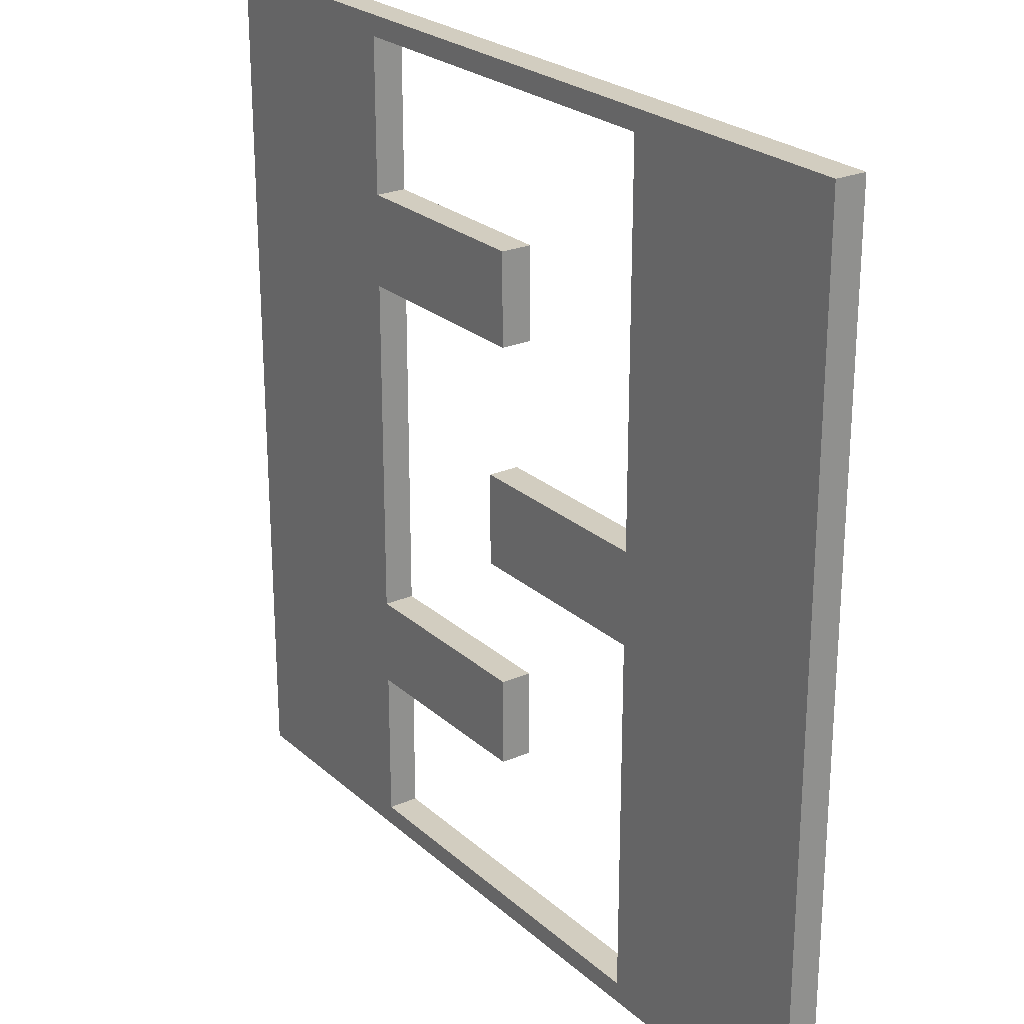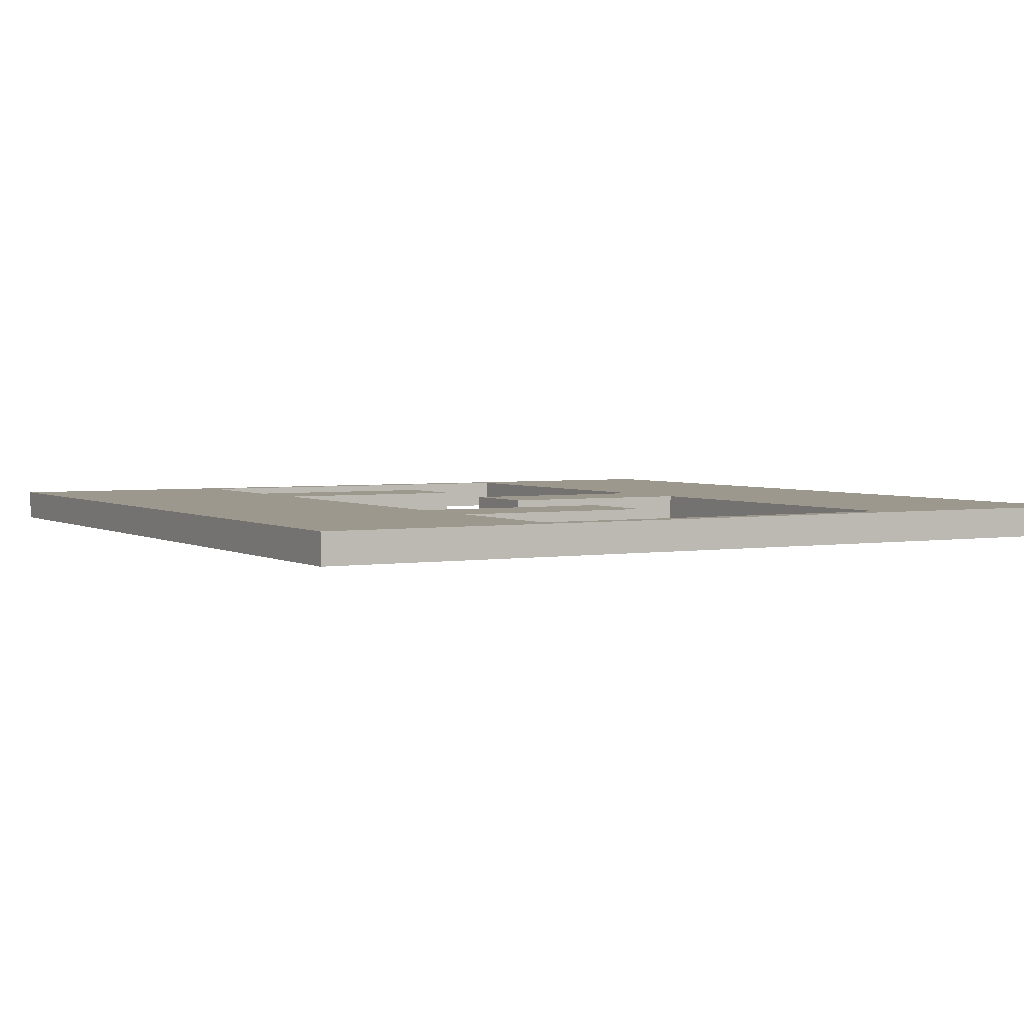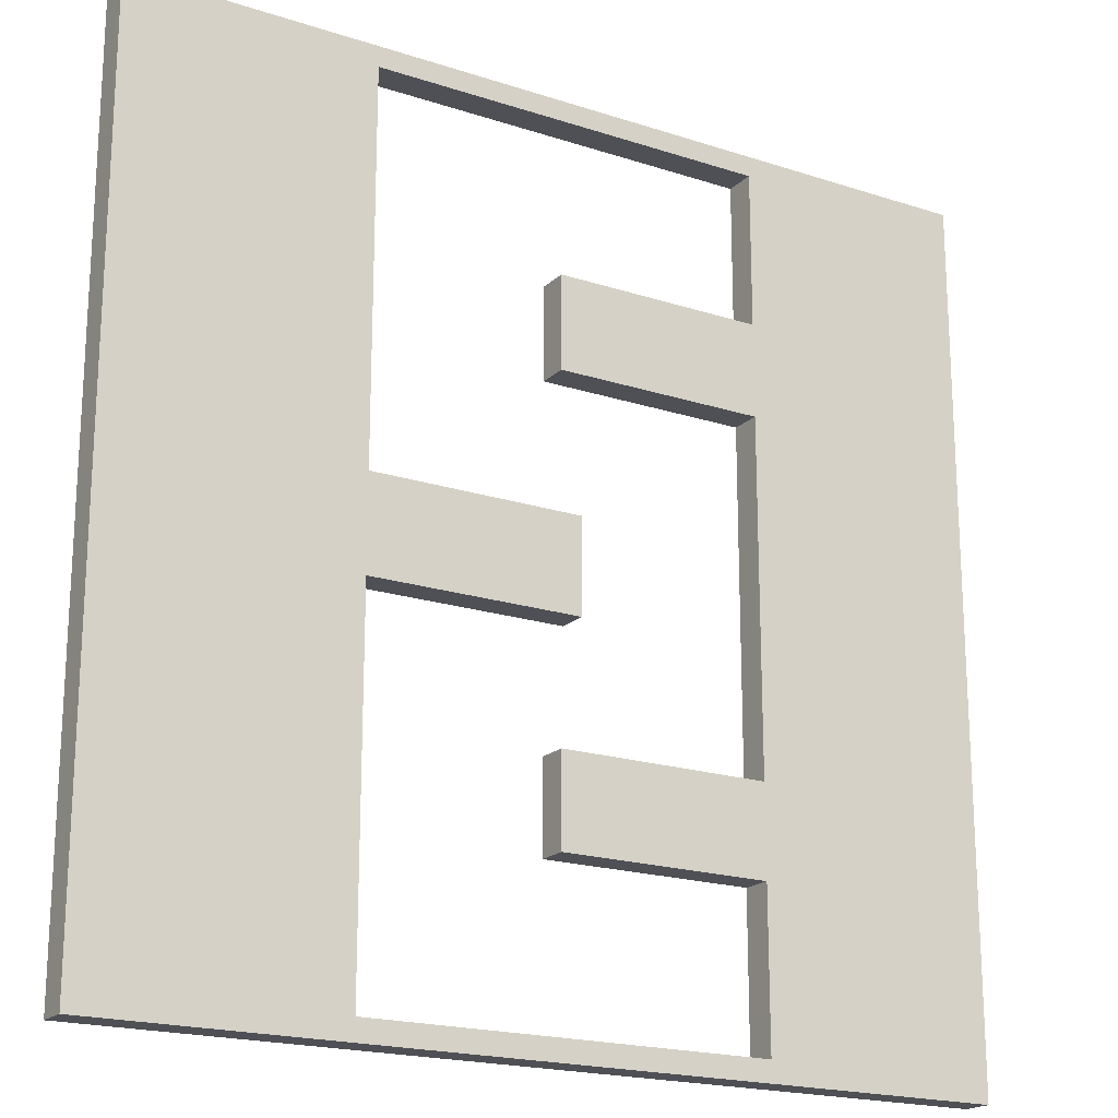
<metadata>
{"format":"obj","ext":"obj","renderer":"f3d","projection":"perspective","resolution":1024,"background":"white","views":[{"elev":24.4,"azim":54.7,"up":"+Z"},{"elev":3.1,"azim":-29.4,"up":"+Y"},{"elev":-19.4,"azim":148.5,"up":"+Z"}]}
</metadata>
<code>
o Stage4-1
v -12.8 0 12.8
v -12.8 0 -12.8
v -12.8 0.7 12.8
v -12.8 0.7 -12.8
v -12.8 0.9 12.8
v -12.8 0.9 -12.8
v -6 0.1 12.7
v -6 0.1 12.3
v -6 0.1 12.2
v -6 0.1 -12.2
v -6 0.1 -12.3
v -6 0.1 -12.7
v -6 0.7 12.7
v -6 0.7 12.3
v -6 0.7 12.2
v -6 0.7 -12.2
v -6 0.7 -12.3
v -6 0.7 -12.7
v -6 0.8 12.7
v -6 0.8 12.3
v -6 0.8 12.2
v -6 0.8 -12.2
v -6 0.8 -12.3
v -6 0.8 -12.7
v -0.4 0 1.1
v -0.4 0 -1.6
v -0.4 0.7 1.1
v -0.4 0.7 -1.6
v -0.4 0.9 1.1
v -0.4 0.9 -1.6
v 0.1 0.1 7.6
v 0.1 0.1 5.1
v 0.1 0.1 -5.2
v 0.1 0.1 -7.6
v 0.1 0.7 7.6
v 0.1 0.7 5.1
v 0.1 0.7 -5.2
v 0.1 0.7 -7.6
v 0.1 0.8 7.6
v 0.1 0.8 5.1
v 0.1 0.8 -5.2
v 0.1 0.8 -7.6
v 5.7 0 12.2
v 5.7 0 1.1
v 5.7 0 -1.6
v 5.7 0 -12.2
v 5.7 0.1 12.7
v 5.7 0.1 12.3
v 5.7 0.1 1
v 5.7 0.1 -1.5
v 5.7 0.1 -12.3
v 5.7 0.1 -12.7
v 5.7 0.7 12.7
v 5.7 0.7 12.3
v 5.7 0.7 12.2
v 5.7 0.7 1.1
v 5.7 0.7 1
v 5.7 0.7 -1.5
v 5.7 0.7 -1.6
v 5.7 0.7 -12.2
v 5.7 0.7 -12.3
v 5.7 0.7 -12.7
v 5.7 0.8 12.7
v 5.7 0.8 12.3
v 5.7 0.8 1
v 5.7 0.8 -1.5
v 5.7 0.8 -12.3
v 5.7 0.8 -12.7
v 5.7 0.9 12.2
v 5.7 0.9 1.1
v 5.7 0.9 -1.6
v 5.7 0.9 -12.2
v 6.3 0.1 12.7
v 6.3 0.1 12.3
v 6.3 0.1 12.2
v 6.3 0.1 -12.2
v 6.3 0.1 -12.3
v 6.3 0.1 -12.7
v 6.3 0.7 12.7
v 6.3 0.7 12.3
v 6.3 0.7 12.2
v 6.3 0.7 -12.2
v 6.3 0.7 -12.3
v 6.3 0.7 -12.7
v 6.3 0.8 12.7
v 6.3 0.8 12.3
v 6.3 0.8 12.2
v 6.3 0.8 -12.2
v 6.3 0.8 -12.3
v 6.3 0.8 -12.7
v -6.4 0.1 12.7
v -6.4 0.1 12.3
v -6.4 0.1 12.2
v -6.4 0.1 -12.2
v -6.4 0.1 -12.3
v -6.4 0.1 -12.7
v -6.4 0.7 12.7
v -6.4 0.7 12.3
v -6.4 0.7 12.2
v -6.4 0.7 -12.2
v -6.4 0.7 -12.3
v -6.4 0.7 -12.7
v -6.4 0.8 12.7
v -6.4 0.8 12.3
v -6.4 0.8 12.2
v -6.4 0.8 -12.2
v -6.4 0.8 -12.3
v -6.4 0.8 -12.7
v -5.9 0 12.2
v -5.9 0 7.7
v -5.9 0 5
v -5.9 0 -5.1
v -5.9 0 -7.7
v -5.9 0 -12.2
v -5.9 0.1 12.7
v -5.9 0.1 12.3
v -5.9 0.1 7.6
v -5.9 0.1 5.1
v -5.9 0.1 -5.2
v -5.9 0.1 -7.6
v -5.9 0.1 -12.3
v -5.9 0.1 -12.7
v -5.9 0.7 12.7
v -5.9 0.7 12.3
v -5.9 0.7 12.2
v -5.9 0.7 7.7
v -5.9 0.7 7.6
v -5.9 0.7 5.1
v -5.9 0.7 5
v -5.9 0.7 -5.1
v -5.9 0.7 -5.2
v -5.9 0.7 -7.6
v -5.9 0.7 -7.7
v -5.9 0.7 -12.2
v -5.9 0.7 -12.3
v -5.9 0.7 -12.7
v -5.9 0.8 12.7
v -5.9 0.8 12.3
v -5.9 0.8 7.6
v -5.9 0.8 5.1
v -5.9 0.8 -5.2
v -5.9 0.8 -7.6
v -5.9 0.8 -12.3
v -5.9 0.8 -12.7
v -5.9 0.9 12.2
v -5.9 0.9 7.7
v -5.9 0.9 5
v -5.9 0.9 -5.1
v -5.9 0.9 -7.7
v -5.9 0.9 -12.2
v -0.3 0.1 1
v -0.3 0.1 -1.5
v -0.3 0.7 1
v -0.3 0.7 -1.5
v -0.3 0.8 1
v -0.3 0.8 -1.5
v 0.2 0 7.7
v 0.2 0 5
v 0.2 0 -5.1
v 0.2 0 -7.7
v 0.2 0.7 7.7
v 0.2 0.7 5
v 0.2 0.7 -5.1
v 0.2 0.7 -7.7
v 0.2 0.9 7.7
v 0.2 0.9 5
v 0.2 0.9 -5.1
v 0.2 0.9 -7.7
v 5.8 0.1 12.7
v 5.8 0.1 12.3
v 5.8 0.1 12.2
v 5.8 0.1 -12.2
v 5.8 0.1 -12.3
v 5.8 0.1 -12.7
v 5.8 0.7 12.7
v 5.8 0.7 12.3
v 5.8 0.7 12.2
v 5.8 0.7 -12.2
v 5.8 0.7 -12.3
v 5.8 0.7 -12.7
v 5.8 0.8 12.7
v 5.8 0.8 12.3
v 5.8 0.8 12.2
v 5.8 0.8 -12.2
v 5.8 0.8 -12.3
v 5.8 0.8 -12.7
v 12.8 0 12.8
v 12.8 0 -12.8
v 12.8 0.7 12.8
v 12.8 0.7 -12.8
v 12.8 0.9 12.8
v 12.8 0.9 -12.8
v -12.8 0 12.8
v -12.8 0.7 12.8
v -12.8 0.9 12.8
v 12.8 0 12.8
v 12.8 0.7 12.8
v 12.8 0.9 12.8
v -6.4 0.1 12.3
v -6.4 0.7 12.3
v -6.4 0.8 12.3
v -6 0.1 12.3
v -6 0.7 12.3
v -6 0.8 12.3
v -5.9 0.1 12.3
v -5.9 0.7 12.3
v -5.9 0.8 12.3
v 5.7 0.1 12.3
v 5.7 0.7 12.3
v 5.7 0.8 12.3
v 5.8 0.1 12.3
v 5.8 0.7 12.3
v 5.8 0.8 12.3
v 6.3 0.1 12.3
v 6.3 0.7 12.3
v 6.3 0.8 12.3
v -5.9 0 7.7
v -5.9 0.7 7.7
v -5.9 0.9 7.7
v 0.2 0 7.7
v 0.2 0.7 7.7
v 0.2 0.9 7.7
v -5.9 0.1 5.1
v -5.9 0.7 5.1
v -5.9 0.8 5.1
v 0.1 0.1 5.1
v 0.1 0.7 5.1
v 0.1 0.8 5.1
v -0.4 0 1.1
v -0.4 0.7 1.1
v -0.4 0.9 1.1
v 5.7 0 1.1
v 5.7 0.7 1.1
v 5.7 0.9 1.1
v -0.3 0.1 -1.5
v -0.3 0.7 -1.5
v -0.3 0.8 -1.5
v 5.7 0.1 -1.5
v 5.7 0.7 -1.5
v 5.7 0.8 -1.5
v -5.9 0 -5.1
v -5.9 0.7 -5.1
v -5.9 0.9 -5.1
v 0.2 0 -5.1
v 0.2 0.7 -5.1
v 0.2 0.9 -5.1
v -5.9 0.1 -7.6
v -5.9 0.7 -7.6
v -5.9 0.8 -7.6
v 0.1 0.1 -7.6
v 0.1 0.7 -7.6
v 0.1 0.8 -7.6
v -6.4 0.1 -12.2
v -6.4 0.7 -12.2
v -6.4 0.8 -12.2
v -6 0.1 -12.2
v -6 0.7 -12.2
v -6 0.8 -12.2
v -5.9 0 -12.2
v -5.9 0.7 -12.2
v -5.9 0.9 -12.2
v 5.7 0 -12.2
v 5.7 0.7 -12.2
v 5.7 0.9 -12.2
v 5.8 0.1 -12.2
v 5.8 0.7 -12.2
v 5.8 0.8 -12.2
v 6.3 0.1 -12.2
v 6.3 0.7 -12.2
v 6.3 0.8 -12.2
v -6.4 0.1 -12.7
v -6.4 0.7 -12.7
v -6.4 0.8 -12.7
v -6 0.1 -12.7
v -6 0.7 -12.7
v -6 0.8 -12.7
v -5.9 0.1 -12.7
v -5.9 0.7 -12.7
v -5.9 0.8 -12.7
v 5.7 0.1 -12.7
v 5.7 0.7 -12.7
v 5.7 0.8 -12.7
v 5.8 0.1 -12.7
v 5.8 0.7 -12.7
v 5.8 0.8 -12.7
v 6.3 0.1 -12.7
v 6.3 0.7 -12.7
v 6.3 0.8 -12.7
v -6.4 0.1 12.7
v -6.4 0.7 12.7
v -6.4 0.8 12.7
v -6 0.1 12.7
v -6 0.7 12.7
v -6 0.8 12.7
v -5.9 0.1 12.7
v -5.9 0.7 12.7
v -5.9 0.8 12.7
v 5.7 0.1 12.7
v 5.7 0.7 12.7
v 5.7 0.8 12.7
v 5.8 0.1 12.7
v 5.8 0.7 12.7
v 5.8 0.8 12.7
v 6.3 0.1 12.7
v 6.3 0.7 12.7
v 6.3 0.8 12.7
v -6.4 0.1 12.2
v -6.4 0.7 12.2
v -6.4 0.8 12.2
v -6 0.1 12.2
v -6 0.7 12.2
v -6 0.8 12.2
v -5.9 0 12.2
v -5.9 0.7 12.2
v -5.9 0.9 12.2
v 5.7 0 12.2
v 5.7 0.7 12.2
v 5.7 0.9 12.2
v 5.8 0.1 12.2
v 5.8 0.7 12.2
v 5.8 0.8 12.2
v 6.3 0.1 12.2
v 6.3 0.7 12.2
v 6.3 0.8 12.2
v -5.9 0.1 7.6
v -5.9 0.7 7.6
v -5.9 0.8 7.6
v 0.1 0.1 7.6
v 0.1 0.7 7.6
v 0.1 0.8 7.6
v -5.9 0 5
v -5.9 0.7 5
v -5.9 0.9 5
v 0.2 0 5
v 0.2 0.7 5
v 0.2 0.9 5
v -0.3 0.1 1
v -0.3 0.7 1
v -0.3 0.8 1
v 5.7 0.1 1
v 5.7 0.7 1
v 5.7 0.8 1
v -0.4 0 -1.6
v -0.4 0.7 -1.6
v -0.4 0.9 -1.6
v 5.7 0 -1.6
v 5.7 0.7 -1.6
v 5.7 0.9 -1.6
v -5.9 0.1 -5.2
v -5.9 0.7 -5.2
v -5.9 0.8 -5.2
v 0.1 0.1 -5.2
v 0.1 0.7 -5.2
v 0.1 0.8 -5.2
v -5.9 0 -7.7
v -5.9 0.7 -7.7
v -5.9 0.9 -7.7
v 0.2 0 -7.7
v 0.2 0.7 -7.7
v 0.2 0.9 -7.7
v -6.4 0.1 -12.3
v -6.4 0.7 -12.3
v -6.4 0.8 -12.3
v -6 0.1 -12.3
v -6 0.7 -12.3
v -6 0.8 -12.3
v -5.9 0.1 -12.3
v -5.9 0.7 -12.3
v -5.9 0.8 -12.3
v 5.7 0.1 -12.3
v 5.7 0.7 -12.3
v 5.7 0.8 -12.3
v 5.8 0.1 -12.3
v 5.8 0.7 -12.3
v 5.8 0.8 -12.3
v 6.3 0.1 -12.3
v 6.3 0.7 -12.3
v 6.3 0.8 -12.3
v -12.8 0 -12.8
v -12.8 0.7 -12.8
v -12.8 0.9 -12.8
v 12.8 0 -12.8
v 12.8 0.7 -12.8
v 12.8 0.9 -12.8
v -12.8 0 12.8
v 12.8 0 12.8
v -5.9 0 12.2
v 5.7 0 12.2
v -5.9 0 7.7
v 0.2 0 7.7
v -5.9 0 5
v 0.2 0 5
v -0.4 0 1.1
v 5.7 0 1.1
v -0.4 0 -1.6
v 5.7 0 -1.6
v -5.9 0 -5.1
v 0.2 0 -5.1
v -5.9 0 -7.7
v 0.2 0 -7.7
v -5.9 0 -12.2
v 5.7 0 -12.2
v -12.8 0 -12.8
v 12.8 0 -12.8
v -6.4 0.8 12.7
v -6 0.8 12.7
v -5.9 0.8 12.7
v 5.7 0.8 12.7
v 5.8 0.8 12.7
v 6.3 0.8 12.7
v -6.4 0.8 12.3
v -6 0.8 12.3
v -5.9 0.8 12.3
v 5.7 0.8 12.3
v 5.8 0.8 12.3
v 6.3 0.8 12.3
v -6.4 0.8 12.2
v -6 0.8 12.2
v 5.8 0.8 12.2
v 6.3 0.8 12.2
v -5.9 0.8 7.6
v 0.1 0.8 7.6
v -5.9 0.8 5.1
v 0.1 0.8 5.1
v -0.3 0.8 1
v 5.7 0.8 1
v -0.3 0.8 -1.5
v 5.7 0.8 -1.5
v -5.9 0.8 -5.2
v 0.1 0.8 -5.2
v -5.9 0.8 -7.6
v 0.1 0.8 -7.6
v -6.4 0.8 -12.2
v -6 0.8 -12.2
v 5.8 0.8 -12.2
v 6.3 0.8 -12.2
v -6.4 0.8 -12.3
v -6 0.8 -12.3
v -5.9 0.8 -12.3
v 5.7 0.8 -12.3
v 5.8 0.8 -12.3
v 6.3 0.8 -12.3
v -6.4 0.8 -12.7
v -6 0.8 -12.7
v -5.9 0.8 -12.7
v 5.7 0.8 -12.7
v 5.8 0.8 -12.7
v 6.3 0.8 -12.7
v -6.4 0.1 12.7
v -6 0.1 12.7
v -5.9 0.1 12.7
v 5.7 0.1 12.7
v 5.8 0.1 12.7
v 6.3 0.1 12.7
v -6.4 0.1 12.3
v -6 0.1 12.3
v -5.9 0.1 12.3
v 5.7 0.1 12.3
v 5.8 0.1 12.3
v 6.3 0.1 12.3
v -6.4 0.1 12.2
v -6 0.1 12.2
v 5.8 0.1 12.2
v 6.3 0.1 12.2
v -5.9 0.1 7.6
v 0.1 0.1 7.6
v -5.9 0.1 5.1
v 0.1 0.1 5.1
v -0.3 0.1 1
v 5.7 0.1 1
v -0.3 0.1 -1.5
v 5.7 0.1 -1.5
v -5.9 0.1 -5.2
v 0.1 0.1 -5.2
v -5.9 0.1 -7.6
v 0.1 0.1 -7.6
v -6.4 0.1 -12.2
v -6 0.1 -12.2
v 5.8 0.1 -12.2
v 6.3 0.1 -12.2
v -6.4 0.1 -12.3
v -6 0.1 -12.3
v -5.9 0.1 -12.3
v 5.7 0.1 -12.3
v 5.8 0.1 -12.3
v 6.3 0.1 -12.3
v -6.4 0.1 -12.7
v -6 0.1 -12.7
v -5.9 0.1 -12.7
v 5.7 0.1 -12.7
v 5.8 0.1 -12.7
v 6.3 0.1 -12.7
v -12.8 0.9 12.8
v 12.8 0.9 12.8
v -5.9 0.9 12.2
v 5.7 0.9 12.2
v -5.9 0.9 7.7
v 0.2 0.9 7.7
v -5.9 0.9 5
v 0.2 0.9 5
v -0.4 0.9 1.1
v 5.7 0.9 1.1
v -0.4 0.9 -1.6
v 5.7 0.9 -1.6
v -5.9 0.9 -5.1
v 0.2 0.9 -5.1
v -5.9 0.9 -7.7
v 0.2 0.9 -7.7
v -5.9 0.9 -12.2
v 5.7 0.9 -12.2
v -12.8 0.9 -12.8
v 12.8 0.9 -12.8
f 3 2 1
f 4 2 3
f 5 4 3
f 6 4 5
f 13 8 7
f 14 8 13
f 15 10 9
f 16 10 15
f 17 12 11
f 18 12 17
f 19 14 13
f 20 14 19
f 21 16 15
f 22 16 21
f 23 18 17
f 24 18 23
f 27 26 25
f 28 26 27
f 29 28 27
f 30 28 29
f 35 32 31
f 36 32 35
f 37 34 33
f 38 34 37
f 39 36 35
f 40 36 39
f 41 38 37
f 42 38 41
f 53 48 47
f 54 48 53
f 55 44 43
f 56 44 55
f 57 50 49
f 58 50 57
f 59 46 45
f 60 46 59
f 61 52 51
f 62 52 61
f 63 54 53
f 64 54 63
f 65 58 57
f 66 58 65
f 67 62 61
f 68 62 67
f 69 56 55
f 70 56 69
f 71 60 59
f 72 60 71
f 79 74 73
f 80 74 79
f 81 76 75
f 82 76 81
f 83 78 77
f 84 78 83
f 85 80 79
f 86 80 85
f 87 82 81
f 88 82 87
f 89 84 83
f 90 84 89
f 91 92 97
f 97 92 98
f 93 94 99
f 99 94 100
f 95 96 101
f 101 96 102
f 97 98 103
f 103 98 104
f 99 100 105
f 105 100 106
f 101 102 107
f 107 102 108
f 115 116 123
f 123 116 124
f 109 110 125
f 125 110 126
f 117 118 127
f 127 118 128
f 111 112 129
f 129 112 130
f 119 120 131
f 131 120 132
f 113 114 133
f 133 114 134
f 121 122 135
f 135 122 136
f 123 124 137
f 137 124 138
f 127 128 139
f 139 128 140
f 131 132 141
f 141 132 142
f 135 136 143
f 143 136 144
f 125 126 145
f 145 126 146
f 129 130 147
f 147 130 148
f 133 134 149
f 149 134 150
f 151 152 153
f 153 152 154
f 153 154 155
f 155 154 156
f 157 158 161
f 161 158 162
f 159 160 163
f 163 160 164
f 161 162 165
f 165 162 166
f 163 164 167
f 167 164 168
f 169 170 175
f 175 170 176
f 171 172 177
f 177 172 178
f 173 174 179
f 179 174 180
f 175 176 181
f 181 176 182
f 177 178 183
f 183 178 184
f 179 180 185
f 185 180 186
f 187 188 189
f 189 188 190
f 189 190 191
f 191 190 192
f 196 194 193
f 197 195 194
f 197 194 196
f 198 195 197
f 202 200 199
f 203 201 200
f 203 200 202
f 204 201 203
f 208 206 205
f 209 207 206
f 209 206 208
f 210 207 209
f 214 212 211
f 215 213 212
f 215 212 214
f 216 213 215
f 220 218 217
f 221 219 218
f 221 218 220
f 222 219 221
f 226 224 223
f 227 225 224
f 227 224 226
f 228 225 227
f 232 230 229
f 233 231 230
f 233 230 232
f 234 231 233
f 238 236 235
f 239 237 236
f 239 236 238
f 240 237 239
f 244 242 241
f 245 243 242
f 245 242 244
f 246 243 245
f 250 248 247
f 251 249 248
f 251 248 250
f 252 249 251
f 256 254 253
f 257 255 254
f 257 254 256
f 258 255 257
f 262 260 259
f 263 261 260
f 263 260 262
f 264 261 263
f 268 266 265
f 269 267 266
f 269 266 268
f 270 267 269
f 274 272 271
f 275 273 272
f 275 272 274
f 276 273 275
f 280 278 277
f 281 279 278
f 281 278 280
f 282 279 281
f 286 284 283
f 287 285 284
f 287 284 286
f 288 285 287
f 289 290 292
f 290 291 293
f 292 290 293
f 293 291 294
f 295 296 298
f 296 297 299
f 298 296 299
f 299 297 300
f 301 302 304
f 302 303 305
f 304 302 305
f 305 303 306
f 307 308 310
f 308 309 311
f 310 308 311
f 311 309 312
f 313 314 316
f 314 315 317
f 316 314 317
f 317 315 318
f 319 320 322
f 320 321 323
f 322 320 323
f 323 321 324
f 325 326 328
f 326 327 329
f 328 326 329
f 329 327 330
f 331 332 334
f 332 333 335
f 334 332 335
f 335 333 336
f 337 338 340
f 338 339 341
f 340 338 341
f 341 339 342
f 343 344 346
f 344 345 347
f 346 344 347
f 347 345 348
f 349 350 352
f 350 351 353
f 352 350 353
f 353 351 354
f 355 356 358
f 356 357 359
f 358 356 359
f 359 357 360
f 361 362 364
f 362 363 365
f 364 362 365
f 365 363 366
f 367 368 370
f 368 369 371
f 370 368 371
f 371 369 372
f 373 374 376
f 374 375 377
f 376 374 377
f 377 375 378
f 379 380 382
f 380 381 383
f 382 380 383
f 383 381 384
f 387 386 385
f 388 386 387
f 389 387 385
f 391 389 385
f 391 390 389
f 392 390 391
f 394 386 388
f 395 394 393
f 396 386 394
f 396 394 395
f 397 391 385
f 399 397 385
f 399 398 397
f 400 398 399
f 401 399 385
f 402 386 396
f 403 401 385
f 403 402 401
f 404 386 402
f 404 402 403
f 411 406 405
f 412 406 411
f 413 408 407
f 414 408 413
f 415 410 409
f 416 410 415
f 423 422 421
f 424 422 423
f 427 426 425
f 428 426 427
f 431 430 429
f 432 430 431
f 433 418 417
f 434 418 433
f 435 420 419
f 436 420 435
f 443 438 437
f 444 438 443
f 445 440 439
f 446 440 445
f 447 442 441
f 448 442 447
f 449 450 455
f 455 450 456
f 451 452 457
f 457 452 458
f 453 454 459
f 459 454 460
f 465 466 467
f 467 466 468
f 469 470 471
f 471 470 472
f 473 474 475
f 475 474 476
f 461 462 477
f 477 462 478
f 463 464 479
f 479 464 480
f 481 482 487
f 487 482 488
f 483 484 489
f 489 484 490
f 485 486 491
f 491 486 492
f 493 494 495
f 495 494 496
f 493 495 497
f 493 497 499
f 497 498 499
f 499 498 500
f 496 494 502
f 501 502 503
f 502 494 504
f 503 502 504
f 493 499 505
f 493 505 507
f 505 506 507
f 507 506 508
f 493 507 509
f 504 494 510
f 493 509 511
f 509 510 511
f 510 494 512
f 511 510 512

</code>
